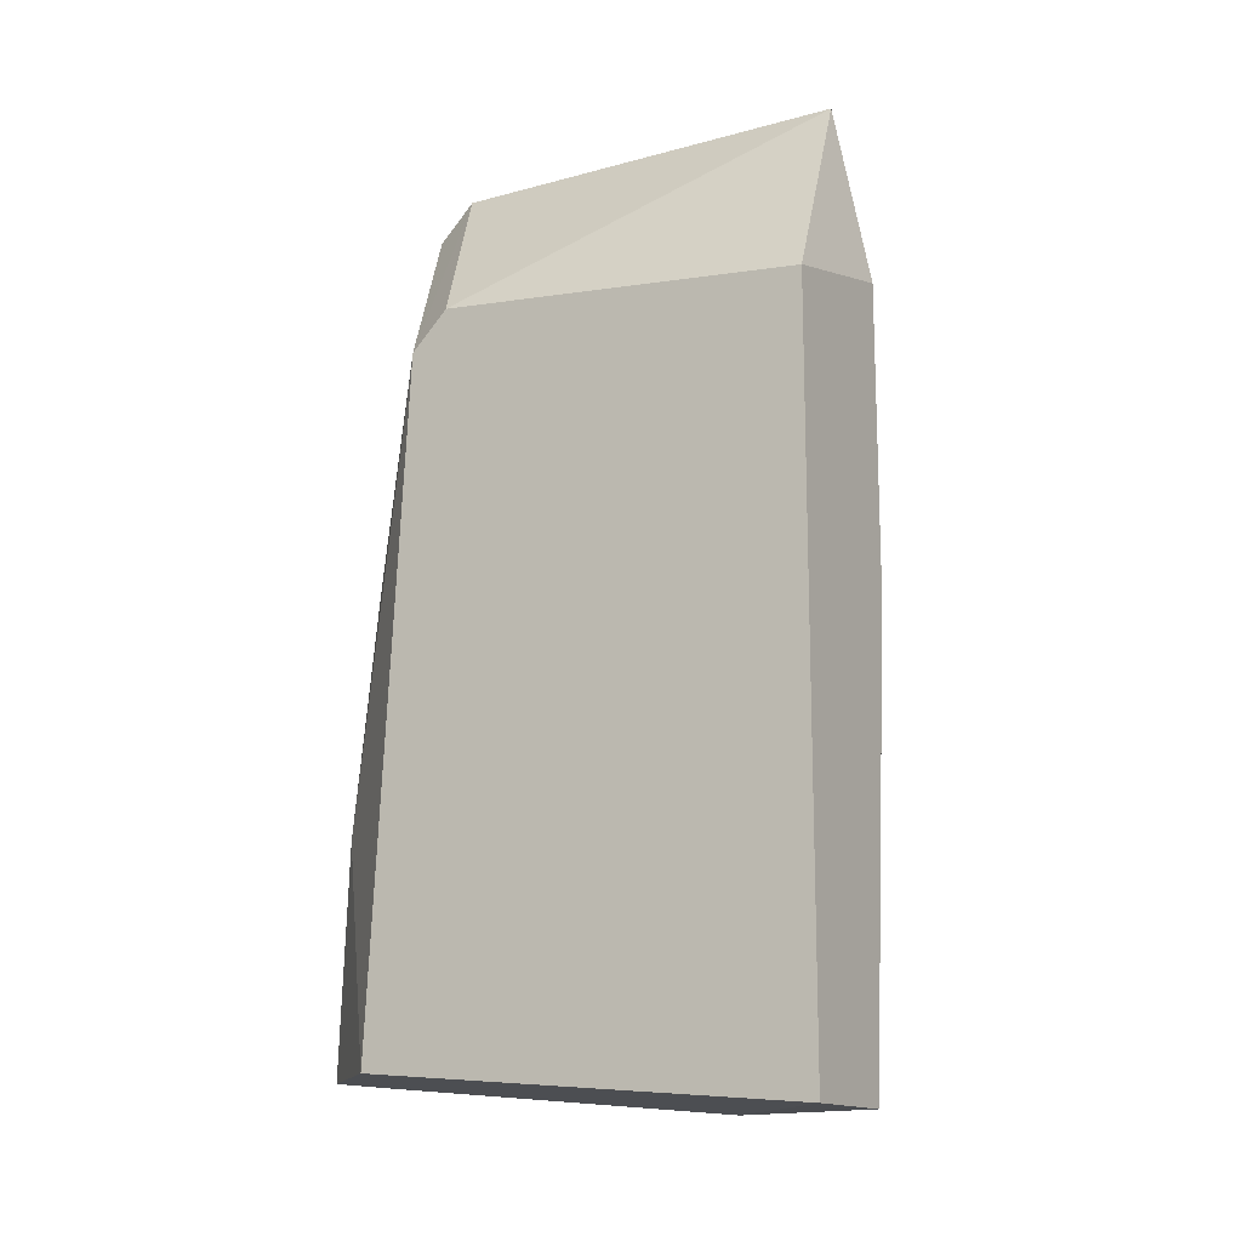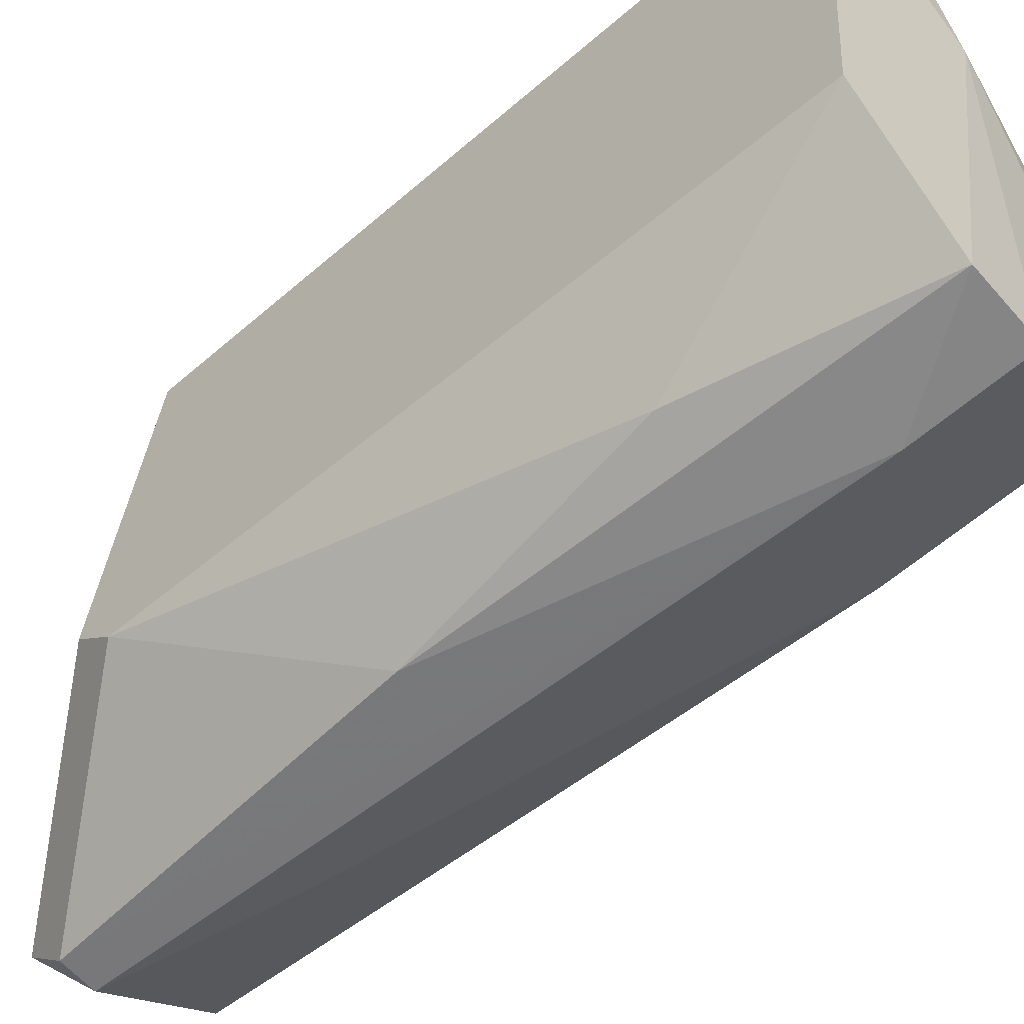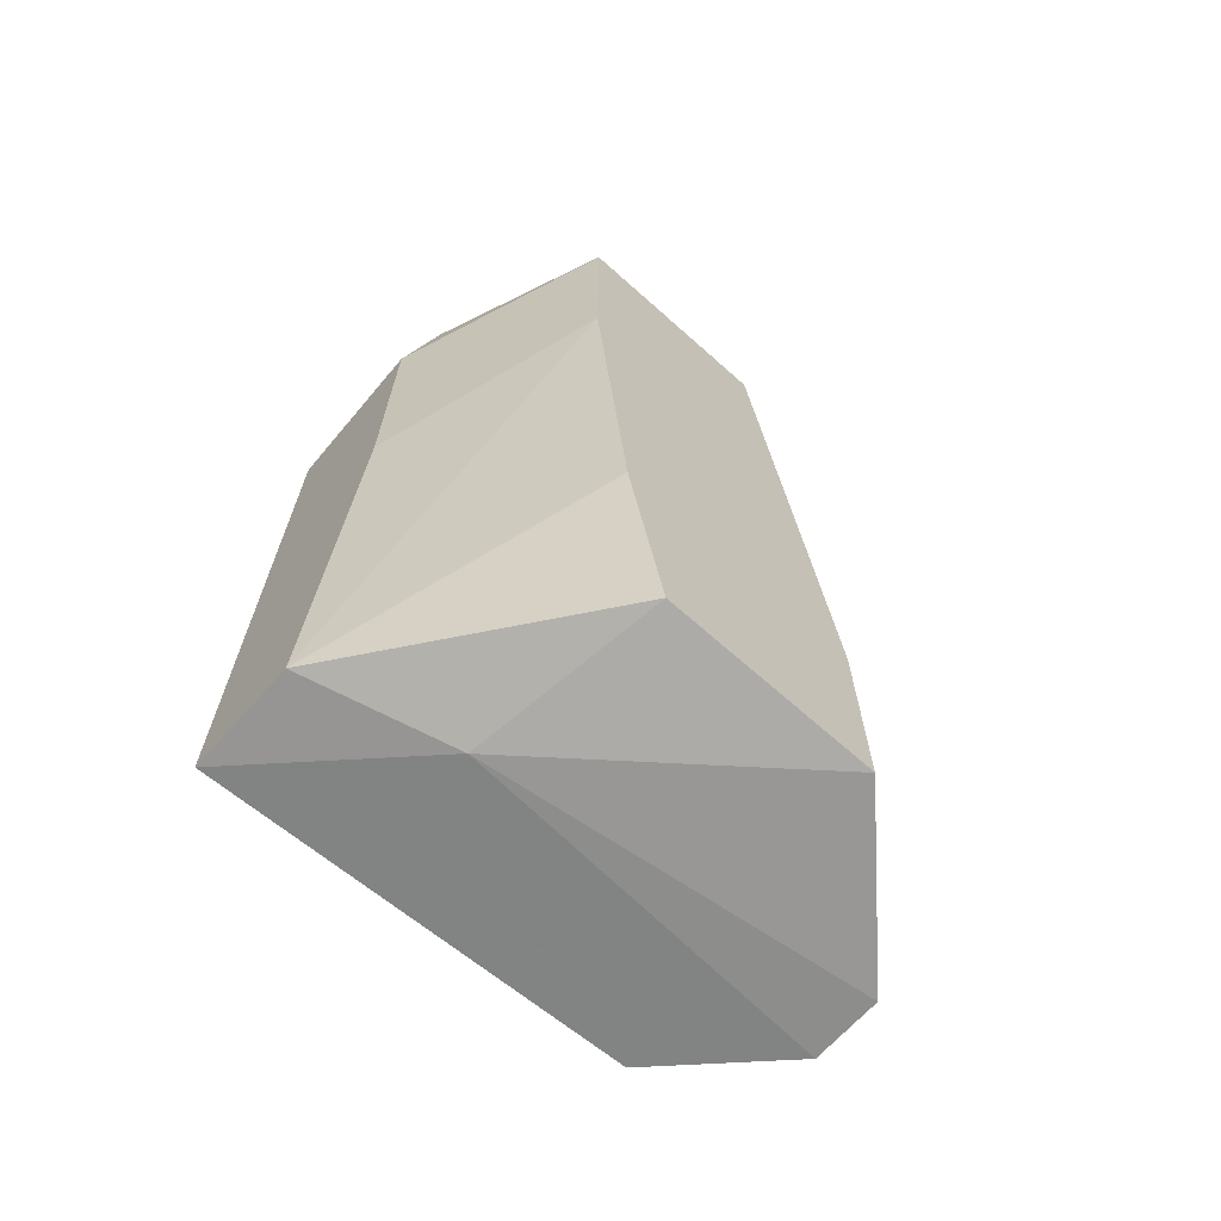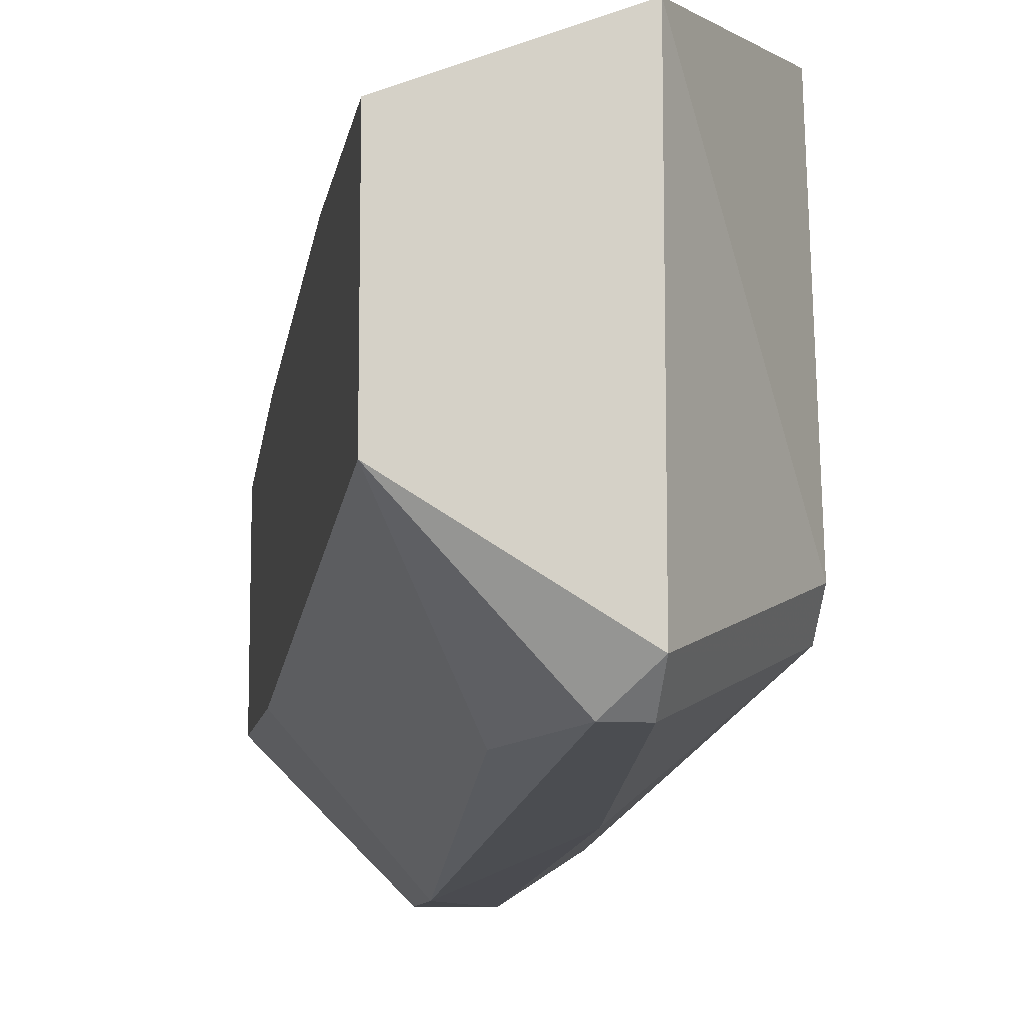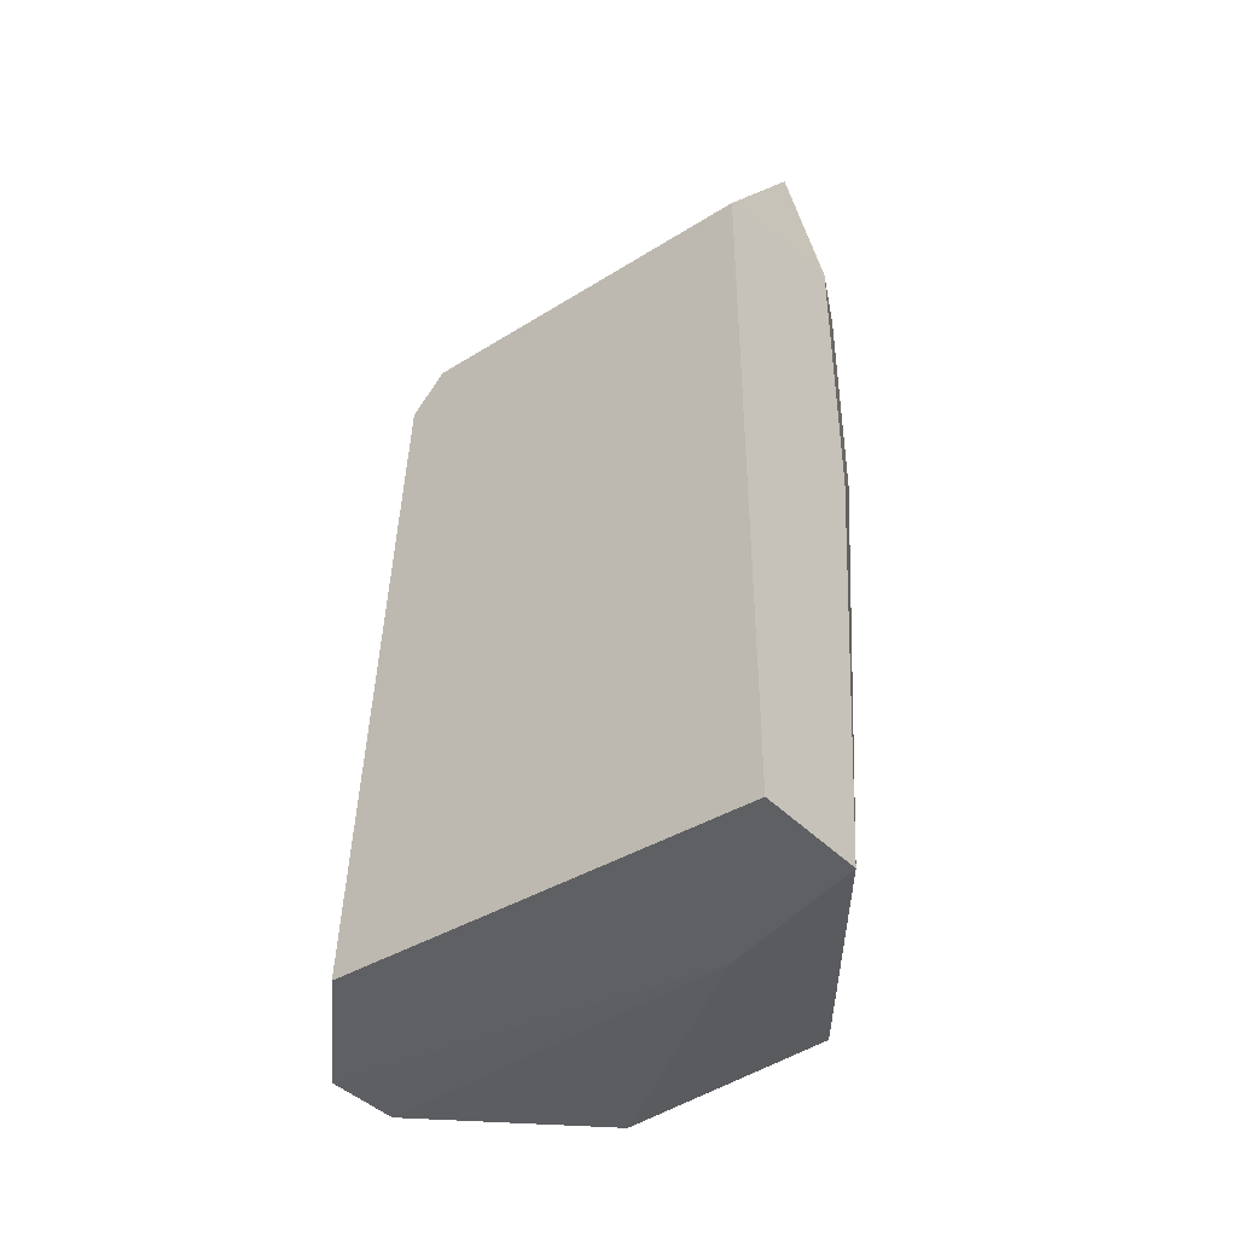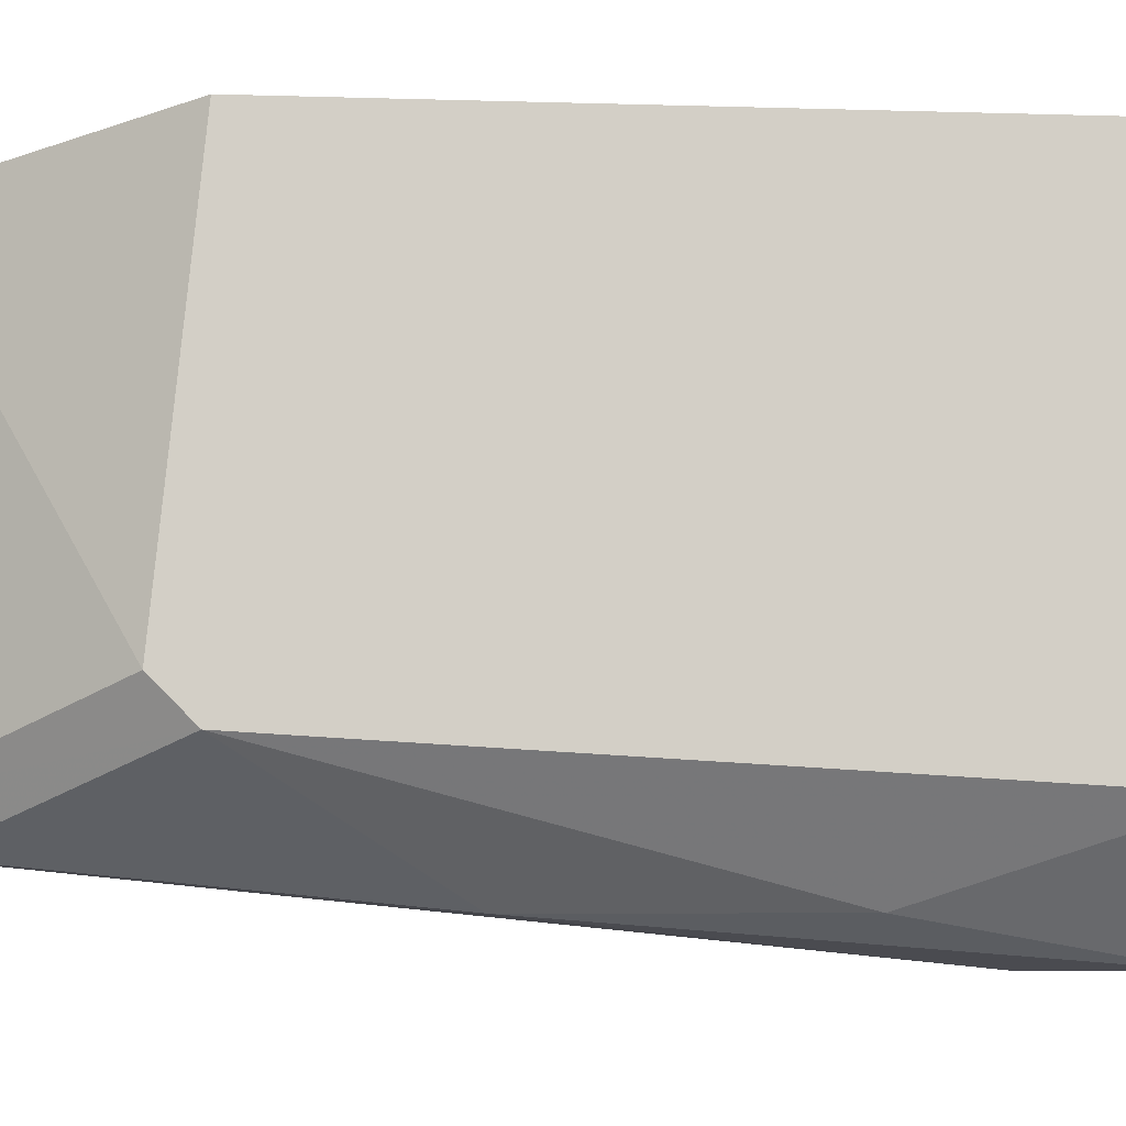
<metadata>
{"format":"obj","ext":"obj","renderer":"f3d","projection":"perspective","resolution":1024,"background":"white","views":[{"elev":-14.8,"azim":-59.5,"up":"+Y"},{"elev":-61.9,"azim":-48.9,"up":"+Z"},{"elev":-67.6,"azim":48.2,"up":"+Y"},{"elev":-10.2,"azim":170.8,"up":"+Z"},{"elev":-43.2,"azim":-49.9,"up":"+Y"},{"elev":-7.6,"azim":-95.0,"up":"+Z"}]}
</metadata>
<code>
v -0.04211 -0.01339 -0.01975
v -0.04211 -0.02979 -0.003343
v -0.04211 -0.02862 -0.02092
v -0.03508 -0.000494 -0.01389
v -0.03508 -0.000494 -0.00686
v -0.03508 -0.008701 -0.00686
v -0.03508 -0.02158 -0.01623
v -0.03508 -0.02158 -0.008032
v -0.03508 -0.02862 -0.009203
v -0.03508 -0.02862 -0.01623
v -0.04094 -0.000494 -0.004517
v -0.04094 -0.000494 -0.0174
v -0.04094 -0.006356 -0.003343
v -0.04094 -0.01573 -0.003343
v -0.04094 -0.02979 -0.008032
v -0.04094 -0.001667 -0.01858
v -0.03977 -0.0251 -0.02092
v -0.03977 -0.001667 -0.01858
v -0.03977 -0.02862 -0.02092
v -0.04563 -0.007526 -0.003343
v -0.04563 -0.007526 -0.01623
v -0.04563 -0.006356 -0.01506
v -0.04563 -0.02979 -0.003343
v -0.04563 -0.02862 -0.0174
v -0.04328 -0.02158 -0.01975
v -0.0386 -0.007526 -0.01858
f 2 6 14
f 5 9 4
f 23 13 20
f 21 23 20
f 5 4 12
f 4 9 10
f 3 23 24
f 23 21 24
f 13 23 2
f 13 5 11
f 20 13 11
f 5 12 11
f 12 4 18
f 5 13 6
f 9 5 6
f 17 3 1
f 21 20 22
f 12 21 22
f 20 11 22
f 11 12 22
f 18 4 26
f 17 18 26
f 4 10 7
f 10 17 7
f 26 4 7
f 17 26 7
f 23 3 15
f 10 9 15
f 9 2 15
f 2 23 15
f 3 17 19
f 17 10 19
f 15 3 19
f 10 15 19
f 21 12 16
f 12 18 16
f 18 17 16
f 1 21 16
f 17 1 16
f 3 24 25
f 24 21 25
f 1 3 25
f 21 1 25
f 2 9 8
f 9 6 8
f 6 2 8
f 13 2 14
f 6 13 14

</code>
